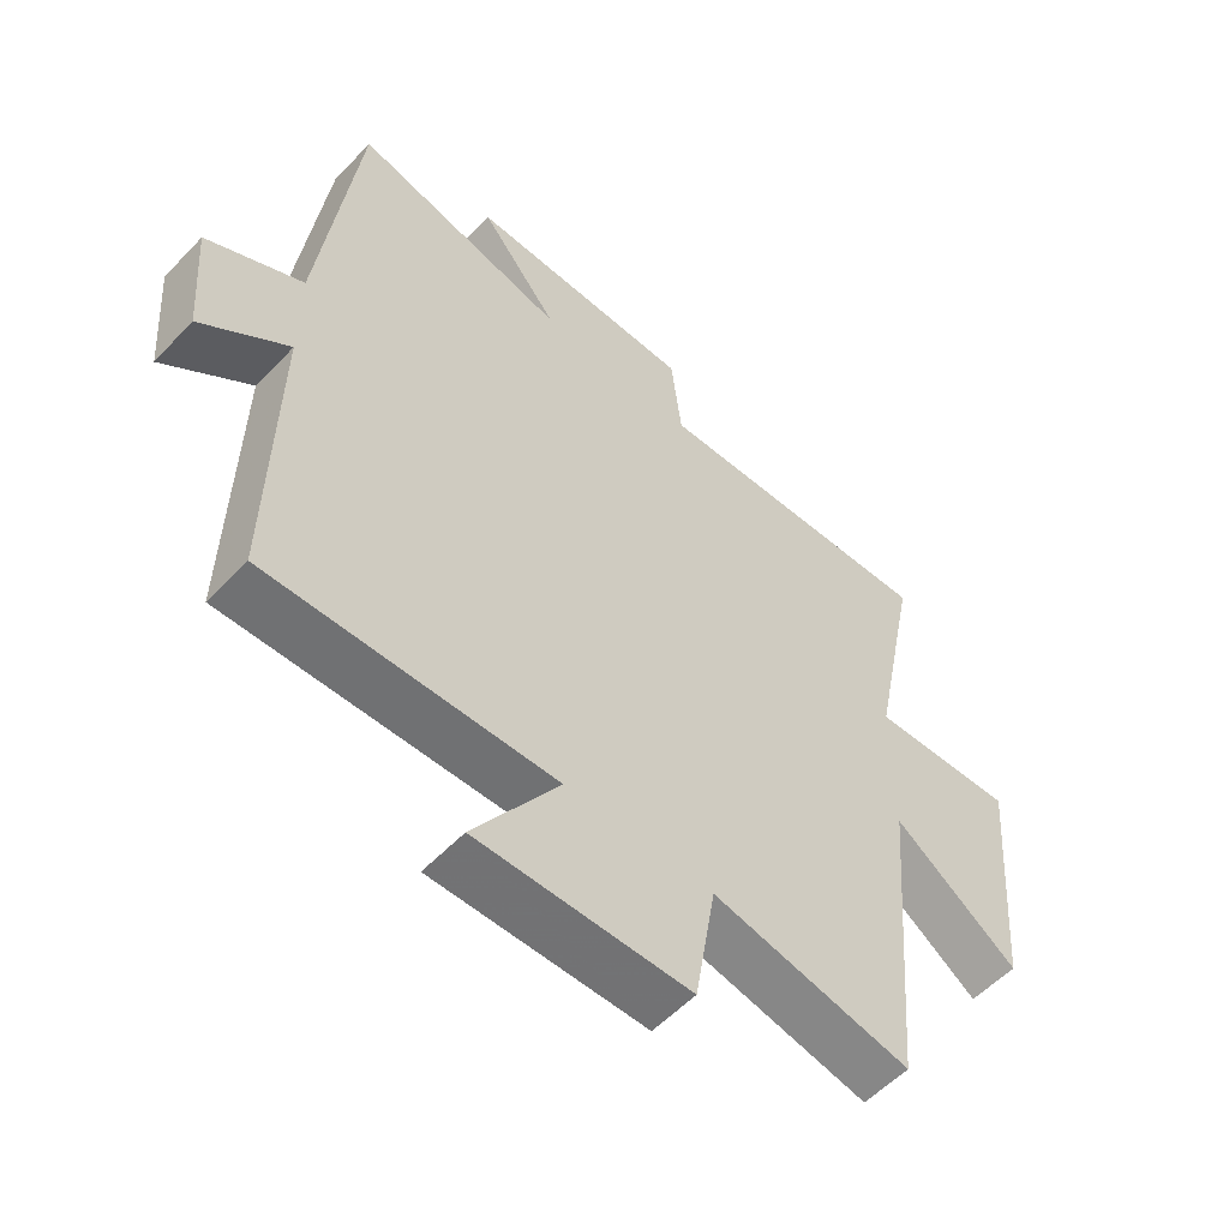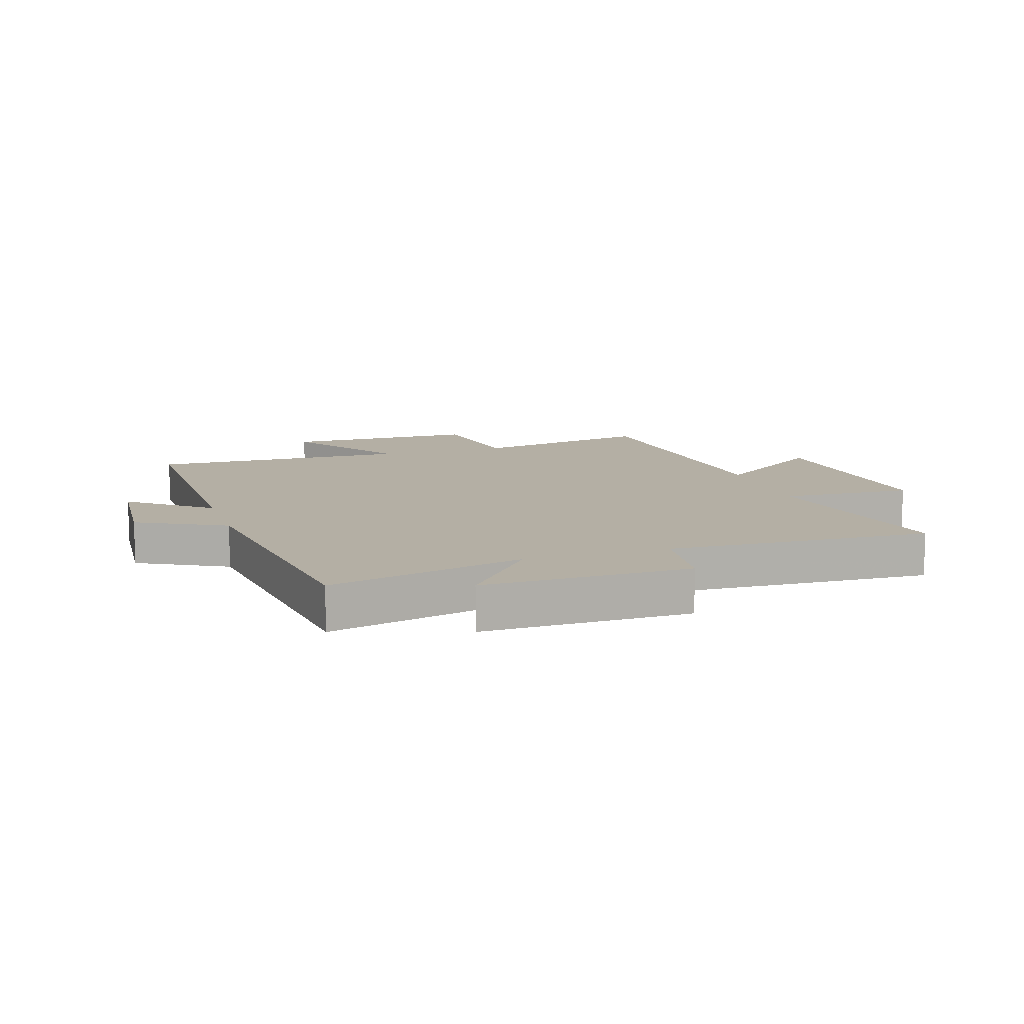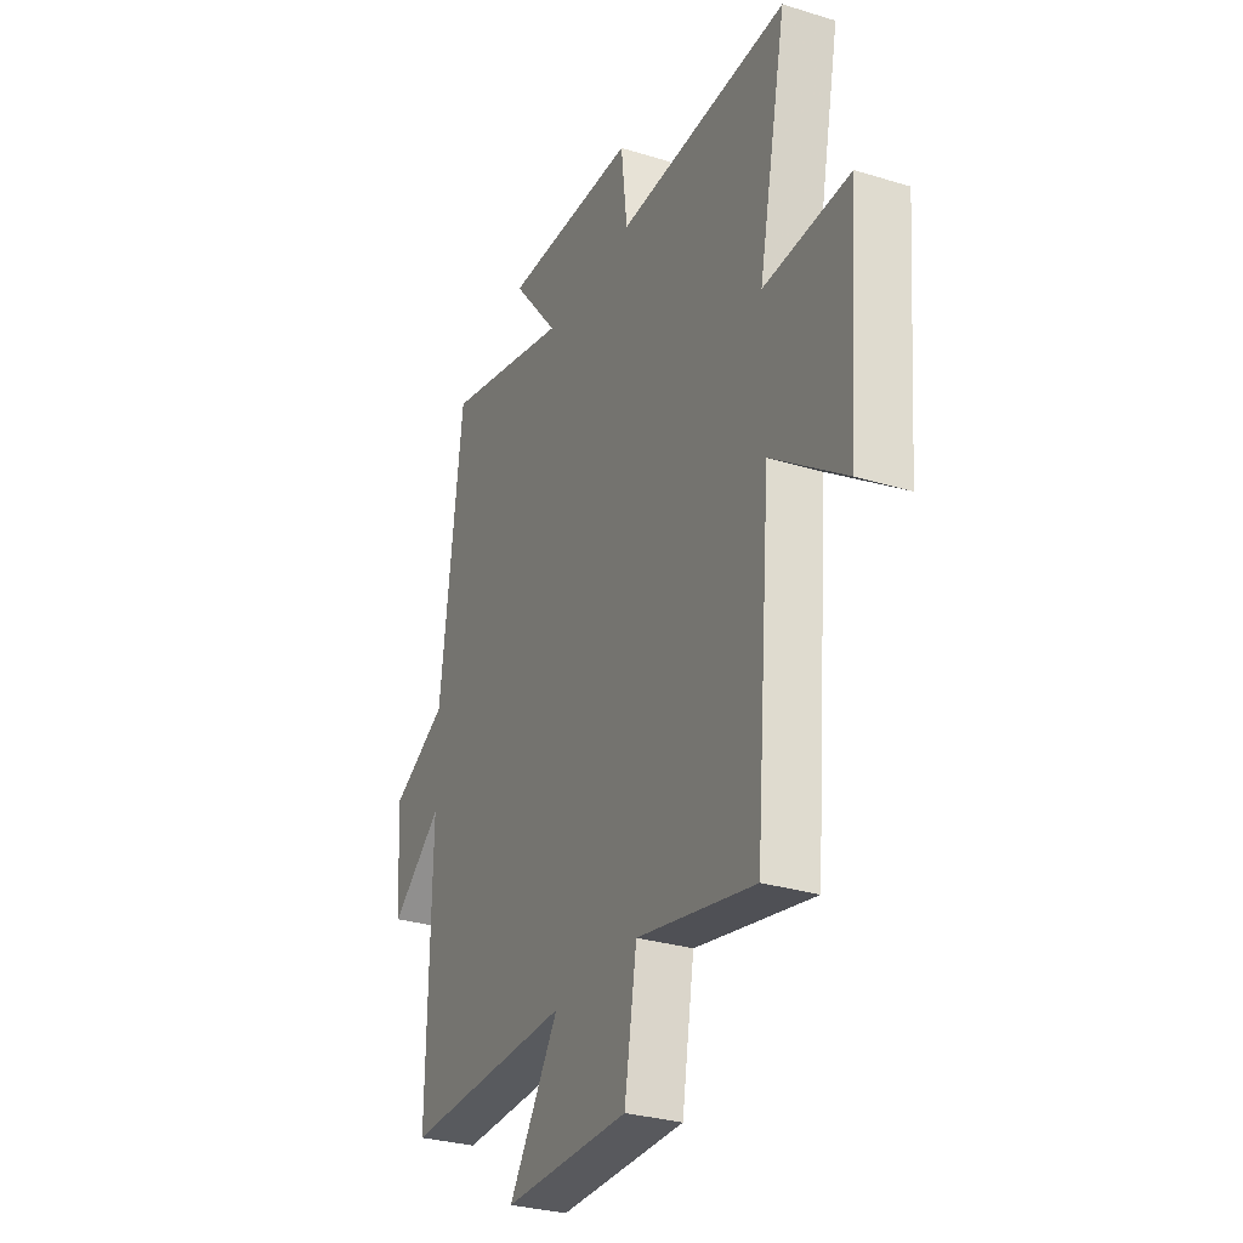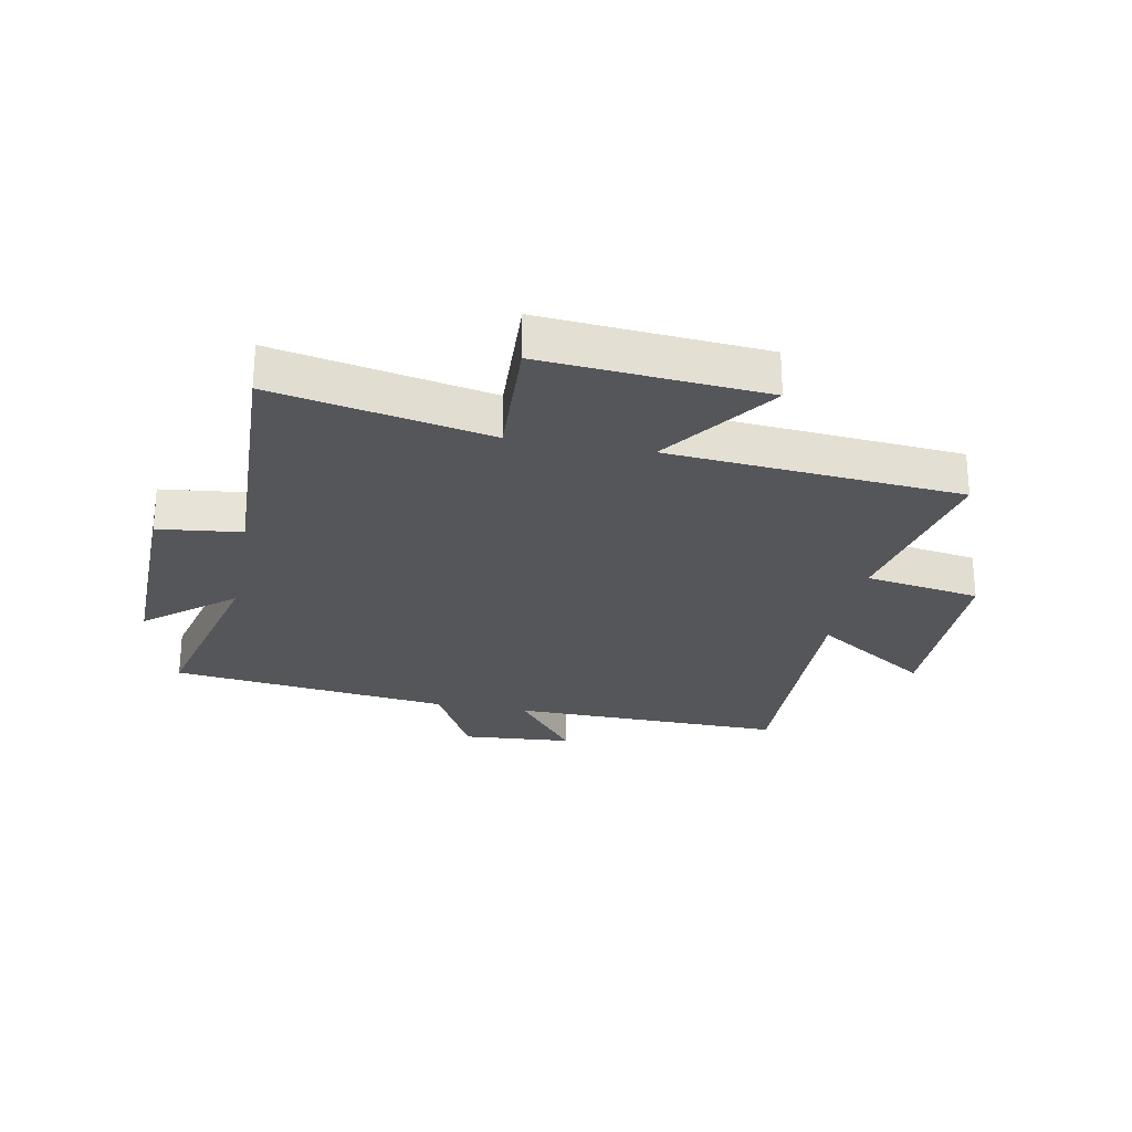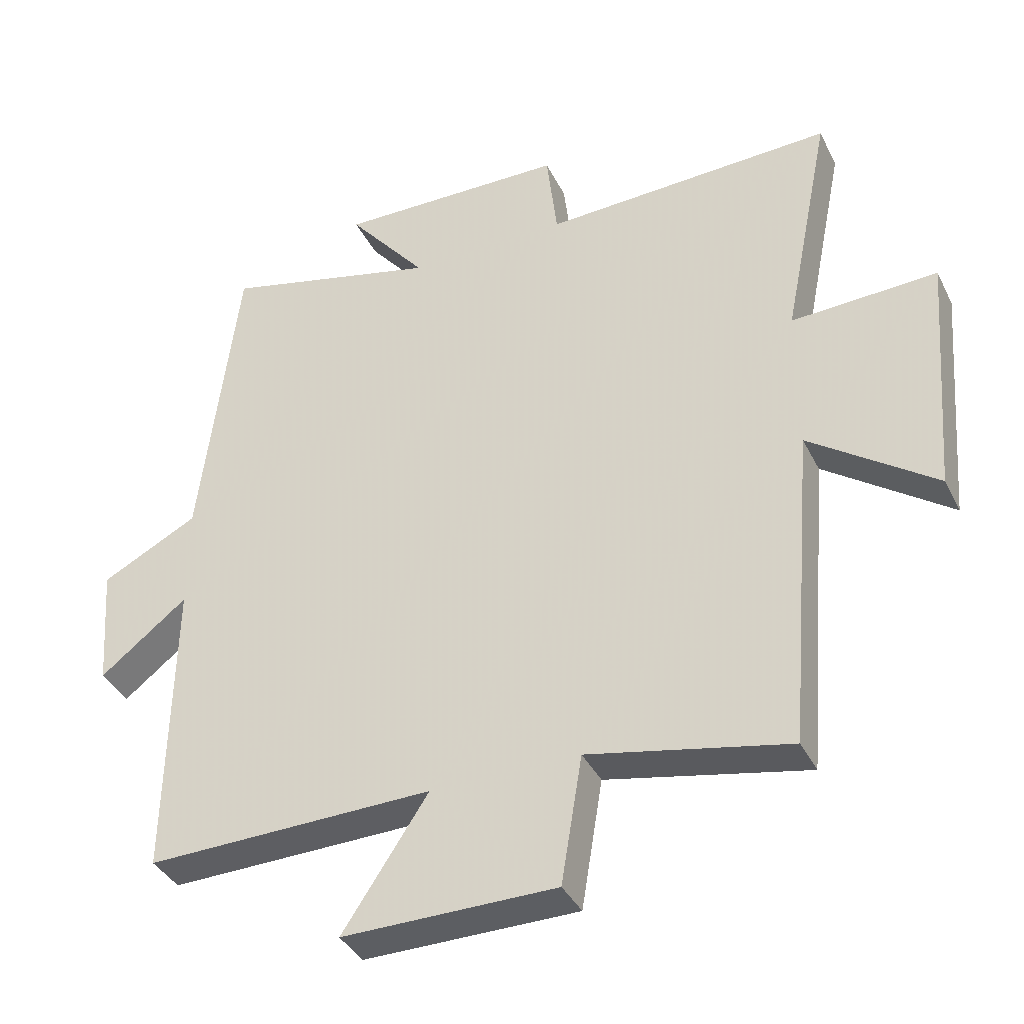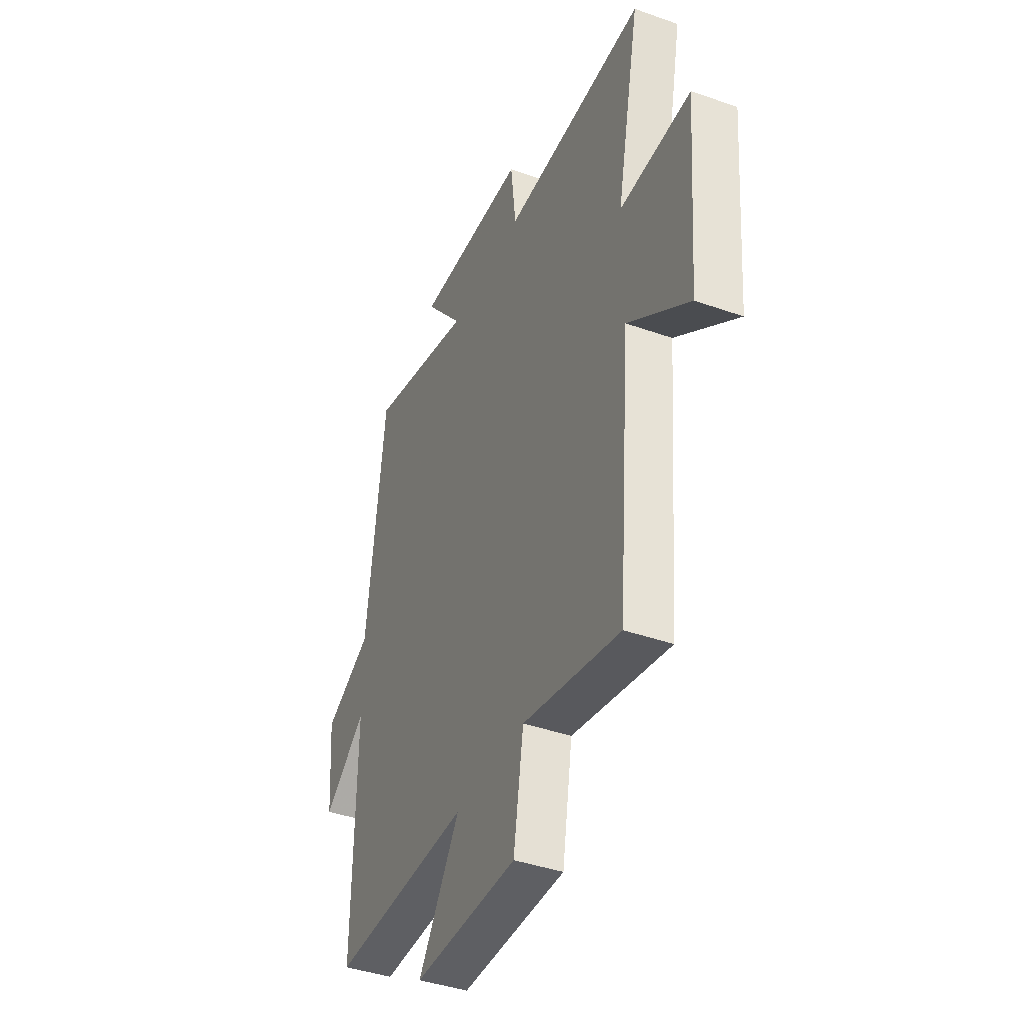
<metadata>
{"format":"obj","ext":"obj","renderer":"f3d","projection":"perspective","resolution":1024,"background":"white","views":[{"elev":-55.9,"azim":-42.7,"up":"+Z"},{"elev":11.3,"azim":-17.7,"up":"+Y"},{"elev":-29.9,"azim":65.8,"up":"+Z"},{"elev":-26.1,"azim":79.2,"up":"+Y"},{"elev":-37.9,"azim":24.2,"up":"+Z"},{"elev":-40.8,"azim":66.6,"up":"+Z"}]}
</metadata>
<code>
v 0.573 0.07 0.517
v 0.5 0.07 0.156
v 0.721 0.07 0.166
v 0.691 0.07 -0.206
v 0.5 0.07 -0.07
v 0.459 0.07 -0.562
v 0.155 0.07 -0.5
v 0.123 0.07 -0.694
v -0.201 0.07 -0.696
v -0.071 0.07 -0.5
v -0.508 0.07 -0.51
v -0.5 0.07 -0.049
v -0.633 0.07 -0.153
v -0.647 0.07 0.033
v -0.5 0.07 0.109
v -0.442 0.07 0.58
v -0.113 0.07 0.5
v -0.233 0.07 0.646
v 0.115 0.07 0.64
v 0.131 0.07 0.5
v 0.573 0 0.517
v 0.5 0 0.156
v 0.721 0 0.166
v 0.691 0 -0.206
v 0.5 0 -0.07
v 0.459 0 -0.562
v 0.155 0 -0.5
v 0.123 0 -0.694
v -0.201 0 -0.696
v -0.071 0 -0.5
v -0.508 0 -0.51
v -0.5 0 -0.049
v -0.633 0 -0.153
v -0.647 0 0.033
v -0.5 0 0.109
v -0.442 0 0.58
v -0.113 0 0.5
v -0.233 0 0.646
v 0.115 0 0.64
v 0.131 0 0.5
f 17 18 19 20
f 15 16 17
f 15 17 20
f 12 13 14 15
f 12 15 20 1
f 10 11 12 1
f 7 8 9 10
f 5 6 7
f 5 7 10
f 2 3 4 5
f 2 5 10
f 1 2 10
f 40 39 38 37
f 37 36 35
f 40 37 35
f 35 34 33 32
f 21 40 35 32
f 21 32 31 30
f 30 29 28 27
f 27 26 25
f 30 27 25
f 25 24 23 22
f 30 25 22
f 30 22 21
f 1 21 22 2
f 2 22 23 3
f 3 23 24 4
f 4 24 25 5
f 5 25 26 6
f 6 26 27 7
f 7 27 28 8
f 8 28 29 9
f 9 29 30 10
f 10 30 31 11
f 11 31 32 12
f 12 32 33 13
f 13 33 34 14
f 14 34 35 15
f 15 35 36 16
f 16 36 37 17
f 17 37 38 18
f 18 38 39 19
f 19 39 40 20
f 20 40 21 1

</code>
